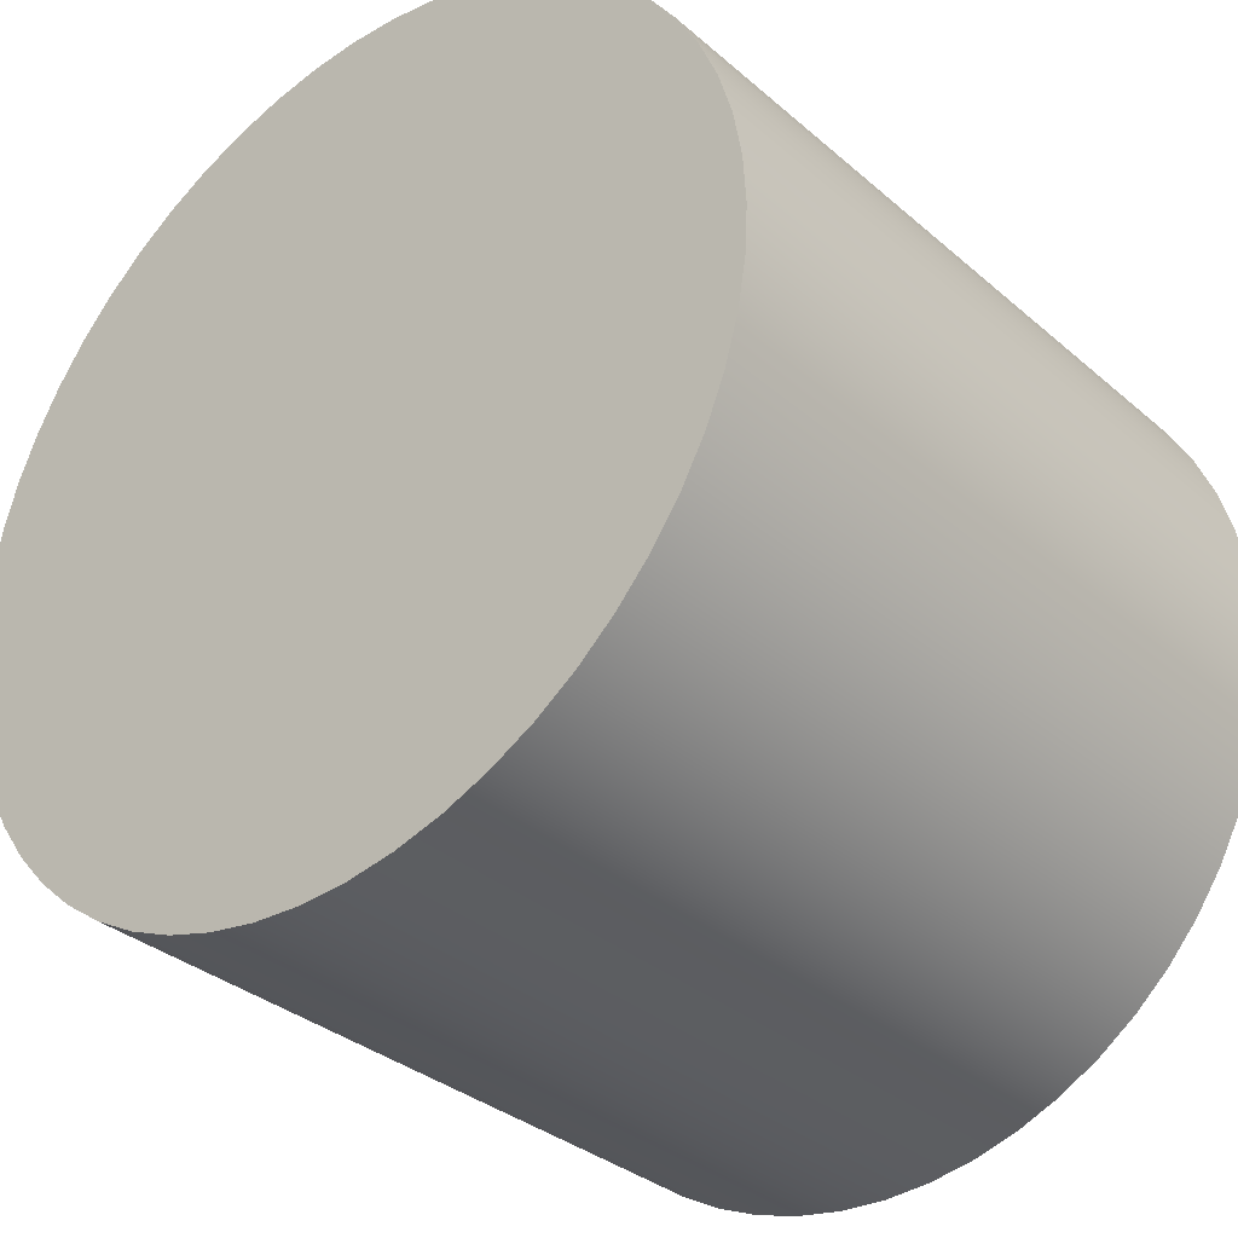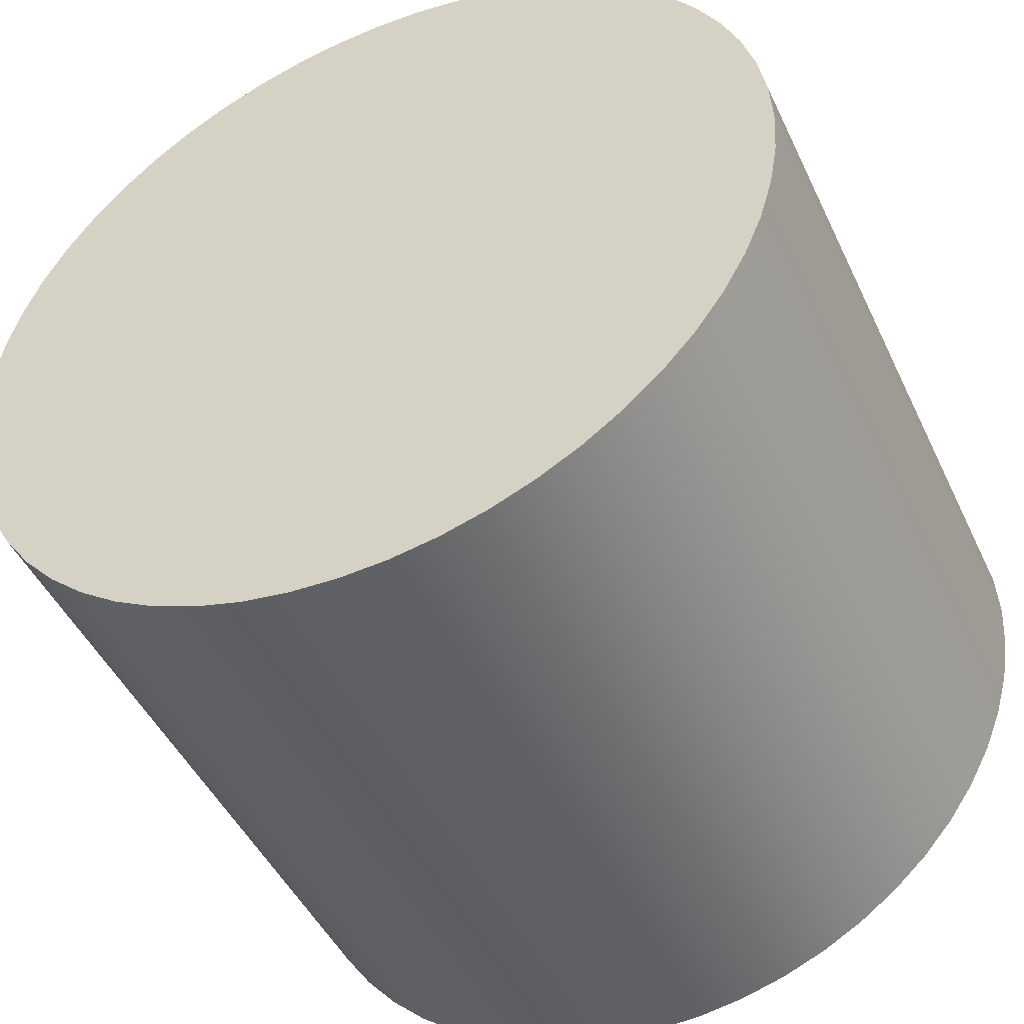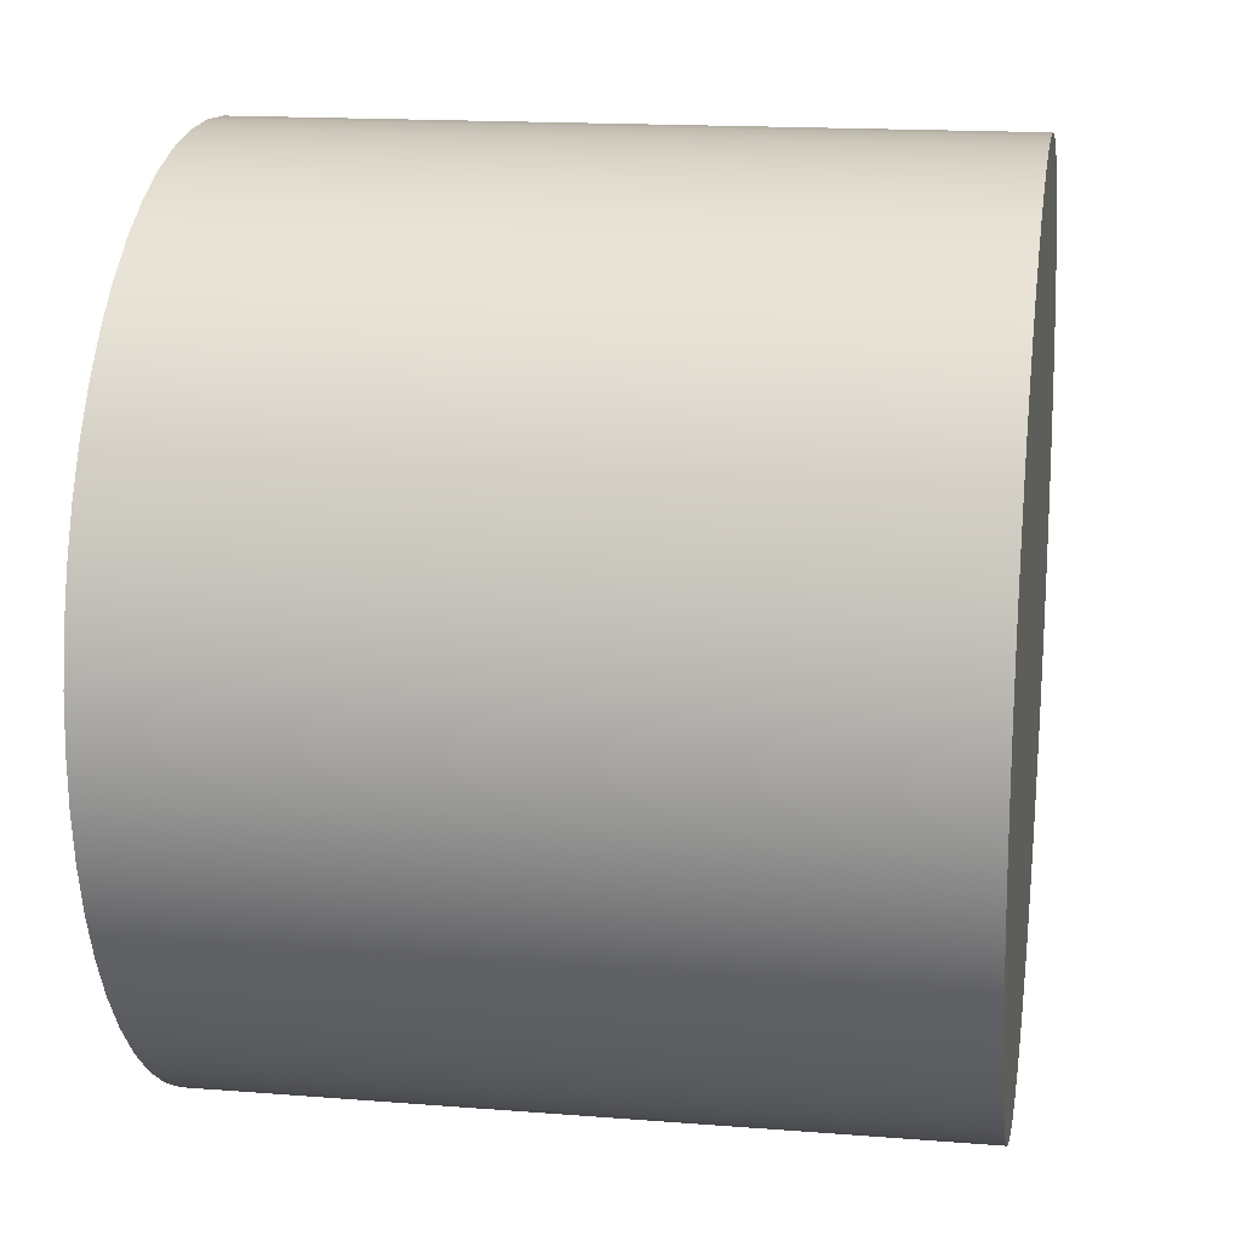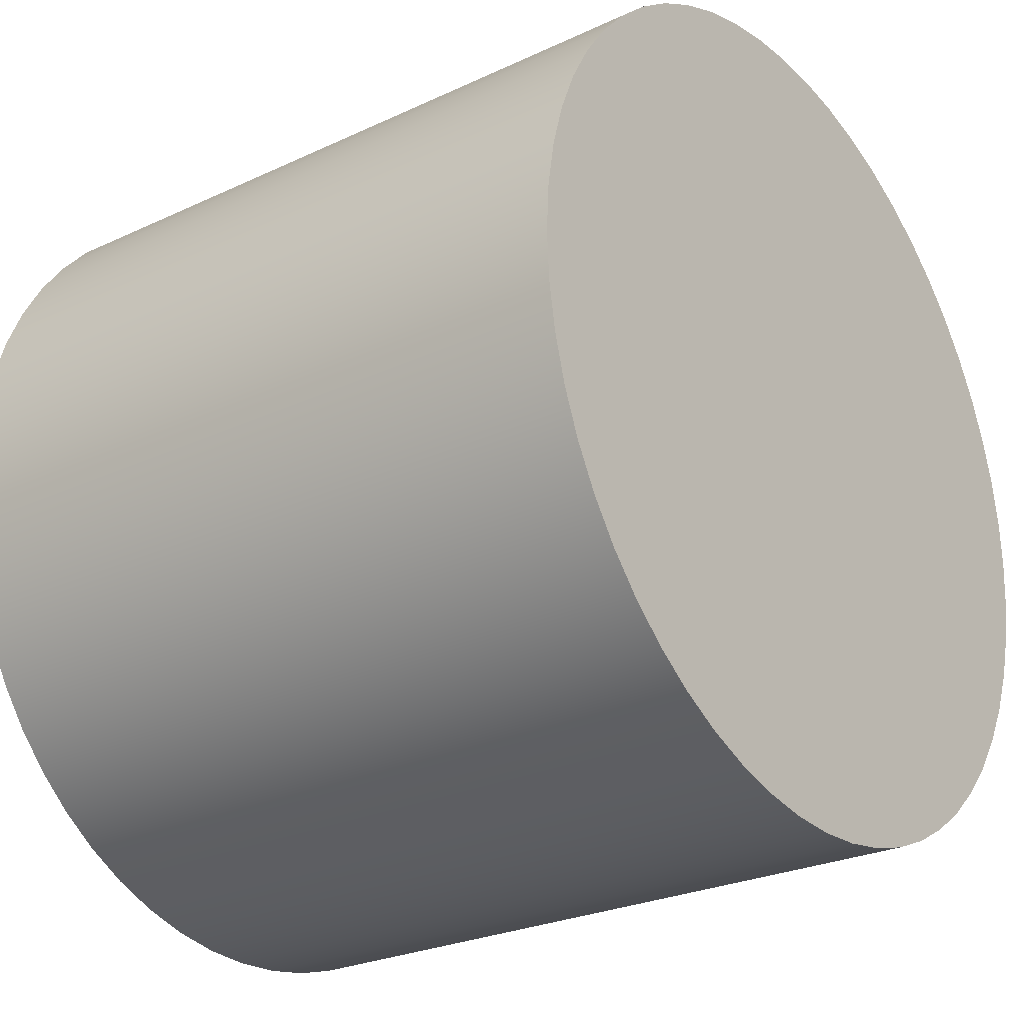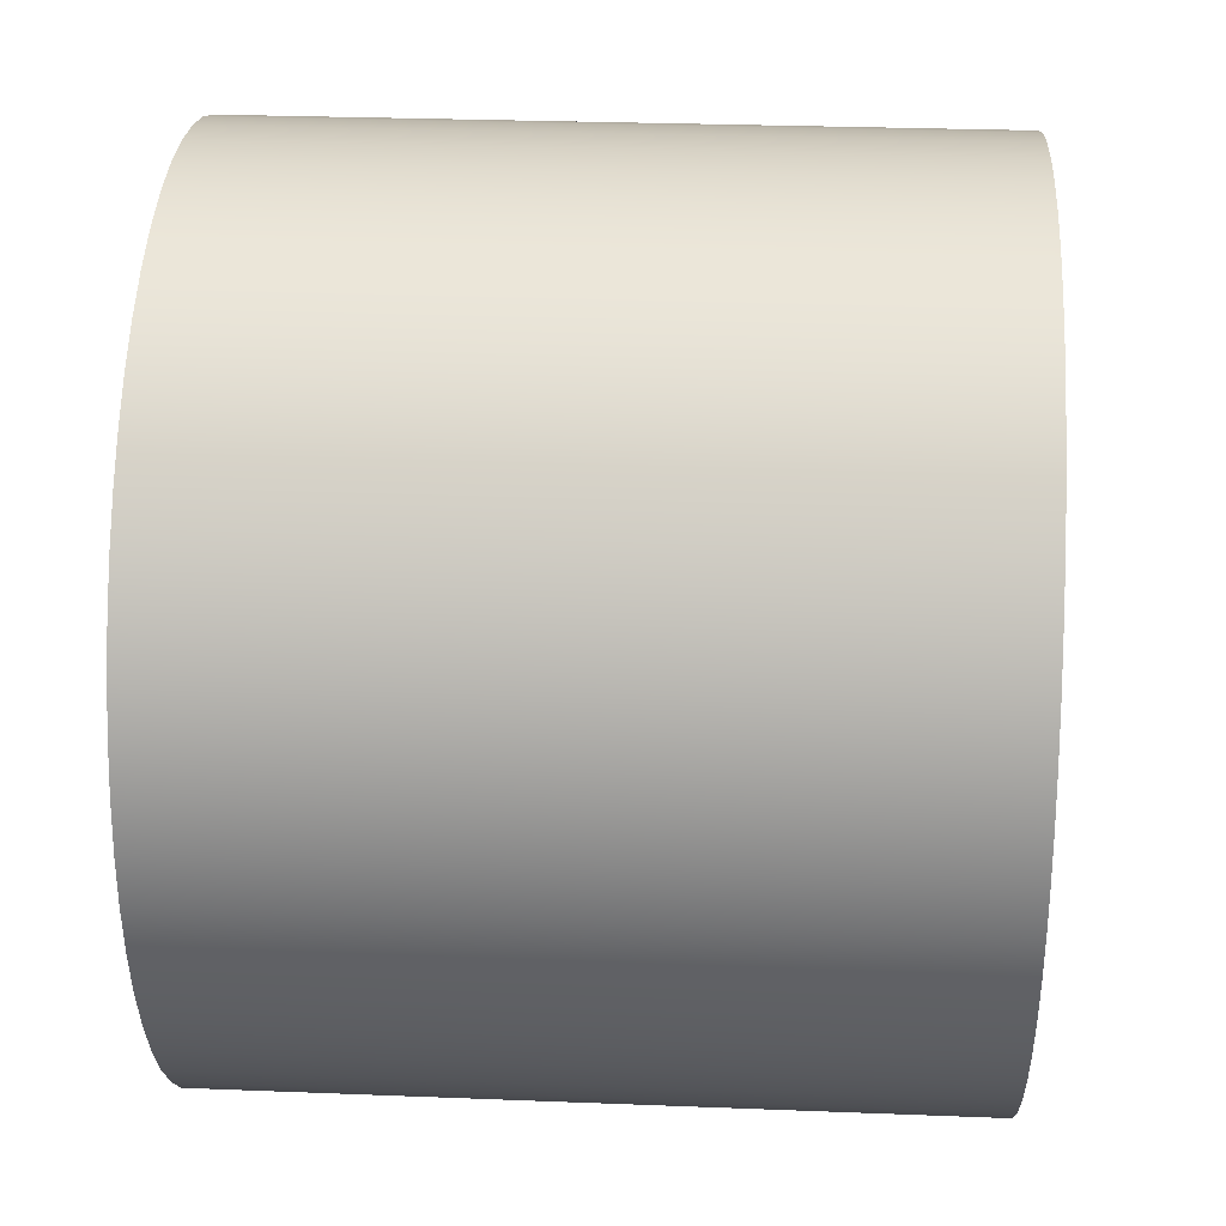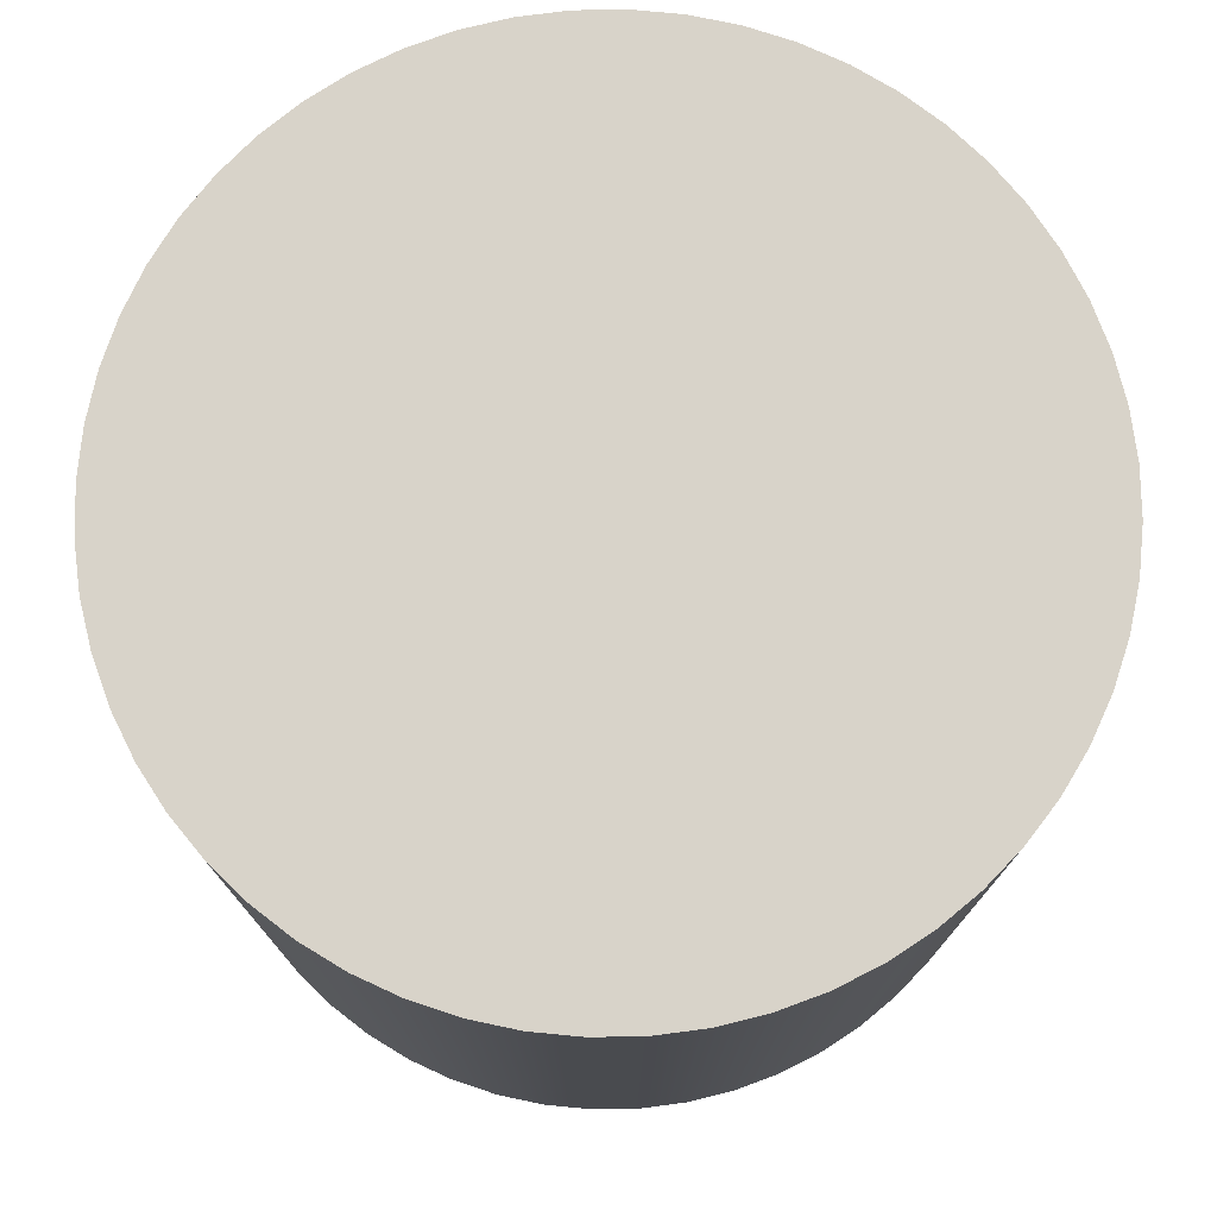
<metadata>
{"format":"obj","ext":"obj","renderer":"f3d","projection":"perspective","resolution":1024,"background":"white","views":[{"elev":-33.4,"azim":-139.4,"up":"+Z"},{"elev":-46.8,"azim":24.4,"up":"+Z"},{"elev":16.0,"azim":-80.6,"up":"+Z"},{"elev":-25.9,"azim":126.7,"up":"+Z"},{"elev":27.3,"azim":93.5,"up":"+Z"},{"elev":76.0,"azim":-139.2,"up":"+Y"}]}
</metadata>
<code>
v 0 5 3.674e-16
v 0.01886 5 0.3359
v 0.07522 5 0.6676
v 0.1684 5 0.9908
v 0.2971 5 1.302
v 0.4598 5 1.596
v 0.6545 5 1.87
v 0.8787 5 2.121
v 1.13 5 2.345
v 1.404 5 2.54
v 1.698 5 2.703
v 2.009 5 2.832
v 2.332 5 2.925
v 2.664 5 2.981
v 3 5 3
v 3.336 5 2.981
v 3.668 5 2.925
v 3.991 5 2.832
v 4.302 5 2.703
v 4.596 5 2.54
v 4.87 5 2.345
v 5.121 5 2.121
v 5.345 5 1.87
v 5.54 5 1.596
v 5.703 5 1.302
v 5.832 5 0.9908
v 5.925 5 0.6676
v 5.981 5 0.3359
v 6 5 0
v 5.981 5 -0.3359
v 5.925 5 -0.6676
v 5.832 5 -0.9908
v 5.703 5 -1.302
v 5.54 5 -1.596
v 5.345 5 -1.87
v 5.121 5 -2.121
v 4.87 5 -2.345
v 4.596 5 -2.54
v 4.302 5 -2.703
v 3.991 5 -2.832
v 3.668 5 -2.925
v 3.336 5 -2.981
v 3 5 -3
v 2.664 5 -2.981
v 2.332 5 -2.925
v 2.009 5 -2.832
v 1.698 5 -2.703
v 1.404 5 -2.54
v 1.13 5 -2.345
v 0.8787 5 -2.121
v 0.6545 5 -1.87
v 0.4598 5 -1.596
v 0.2971 5 -1.302
v 0.1684 5 -0.9908
v 0.07522 5 -0.6676
v 0.01886 5 -0.3359
v 0 5 3.674e-16
v 0.01886 5 -0.3359
v 0.07522 5 -0.6676
v 0.1684 5 -0.9908
v 0.2971 5 -1.302
v 0.4598 5 -1.596
v 0.6545 5 -1.87
v 0.8787 5 -2.121
v 1.13 5 -2.345
v 1.404 5 -2.54
v 1.698 5 -2.703
v 2.009 5 -2.832
v 2.332 5 -2.925
v 2.664 5 -2.981
v 3 5 -3
v 3.336 5 -2.981
v 3.668 5 -2.925
v 3.991 5 -2.832
v 4.302 5 -2.703
v 4.596 5 -2.54
v 4.87 5 -2.345
v 5.121 5 -2.121
v 5.345 5 -1.87
v 5.54 5 -1.596
v 5.703 5 -1.302
v 5.832 5 -0.9908
v 5.925 5 -0.6676
v 5.981 5 -0.3359
v 6 5 0
v 5.981 5 0.3359
v 5.925 5 0.6676
v 5.832 5 0.9908
v 5.703 5 1.302
v 5.54 5 1.596
v 5.345 5 1.87
v 5.121 5 2.121
v 4.87 5 2.345
v 4.596 5 2.54
v 4.302 5 2.703
v 3.991 5 2.832
v 3.668 5 2.925
v 3.336 5 2.981
v 3 5 3
v 2.664 5 2.981
v 2.332 5 2.925
v 2.009 5 2.832
v 1.698 5 2.703
v 1.404 5 2.54
v 1.13 5 2.345
v 0.8787 5 2.121
v 0.6545 5 1.87
v 0.4598 5 1.596
v 0.2971 5 1.302
v 0.1684 5 0.9908
v 0.07522 5 0.6676
v 0.01886 5 0.3359
v 0 0 3.674e-16
v 0.01886 0 0.3359
v 0.07522 0 0.6676
v 0.1684 0 0.9908
v 0.2971 0 1.302
v 0.4598 0 1.596
v 0.6545 0 1.87
v 0.8787 0 2.121
v 1.13 0 2.345
v 1.404 0 2.54
v 1.698 0 2.703
v 2.009 0 2.832
v 2.332 0 2.925
v 2.664 0 2.981
v 3 0 3
v 3.336 0 2.981
v 3.668 0 2.925
v 3.991 0 2.832
v 4.302 0 2.703
v 4.596 0 2.54
v 4.87 0 2.345
v 5.121 0 2.121
v 5.345 0 1.87
v 5.54 0 1.596
v 5.703 0 1.302
v 5.832 0 0.9908
v 5.925 0 0.6676
v 5.981 0 0.3359
v 6 0 0
v 5.981 0 -0.3359
v 5.925 0 -0.6676
v 5.832 0 -0.9908
v 5.703 0 -1.302
v 5.54 0 -1.596
v 5.345 0 -1.87
v 5.121 0 -2.121
v 4.87 0 -2.345
v 4.596 0 -2.54
v 4.302 0 -2.703
v 3.991 0 -2.832
v 3.668 0 -2.925
v 3.336 0 -2.981
v 3 0 -3
v 2.664 0 -2.981
v 2.332 0 -2.925
v 2.009 0 -2.832
v 1.698 0 -2.703
v 1.404 0 -2.54
v 1.13 0 -2.345
v 0.8787 0 -2.121
v 0.6545 0 -1.87
v 0.4598 0 -1.596
v 0.2971 0 -1.302
v 0.1684 0 -0.9908
v 0.07522 0 -0.6676
v 0.01886 0 -0.3359
v 0 0 3.674e-16
v 0 5 3.674e-16
v 0 0 3.674e-16
v 0.01886 0 -0.3359
v 0.07522 0 -0.6676
v 0.1684 0 -0.9908
v 0.2971 0 -1.302
v 0.4598 0 -1.596
v 0.6545 0 -1.87
v 0.8787 0 -2.121
v 1.13 0 -2.345
v 1.404 0 -2.54
v 1.698 0 -2.703
v 2.009 0 -2.832
v 2.332 0 -2.925
v 2.664 0 -2.981
v 3 0 -3
v 3.336 0 -2.981
v 3.668 0 -2.925
v 3.991 0 -2.832
v 4.302 0 -2.703
v 4.596 0 -2.54
v 4.87 0 -2.345
v 5.121 0 -2.121
v 5.345 0 -1.87
v 5.54 0 -1.596
v 5.703 0 -1.302
v 5.832 0 -0.9908
v 5.925 0 -0.6676
v 5.981 0 -0.3359
v 6 0 0
v 5.981 0 0.3359
v 5.925 0 0.6676
v 5.832 0 0.9908
v 5.703 0 1.302
v 5.54 0 1.596
v 5.345 0 1.87
v 5.121 0 2.121
v 4.87 0 2.345
v 4.596 0 2.54
v 4.302 0 2.703
v 3.991 0 2.832
v 3.668 0 2.925
v 3.336 0 2.981
v 3 0 3
v 2.664 0 2.981
v 2.332 0 2.925
v 2.009 0 2.832
v 1.698 0 2.703
v 1.404 0 2.54
v 1.13 0 2.345
v 0.8787 0 2.121
v 0.6545 0 1.87
v 0.4598 0 1.596
v 0.2971 0 1.302
v 0.1684 0 0.9908
v 0.07522 0 0.6676
v 0.01886 0 0.3359
f 2 28 1
f 1 28 29
f 1 29 56
f 56 29 30
f 56 30 55
f 55 30 31
f 55 31 54
f 54 31 32
f 54 32 53
f 53 32 33
f 53 33 52
f 52 33 34
f 52 34 51
f 51 34 35
f 51 35 50
f 50 35 36
f 50 36 49
f 49 36 37
f 49 37 48
f 48 37 38
f 48 38 47
f 47 38 39
f 47 39 46
f 46 39 40
f 46 40 45
f 45 40 41
f 45 41 44
f 44 41 42
f 44 42 43
f 28 2 27
f 27 2 3
f 27 3 26
f 26 3 4
f 26 4 25
f 25 4 5
f 25 5 24
f 24 5 6
f 24 6 23
f 23 6 7
f 23 7 22
f 22 7 8
f 22 8 21
f 21 8 9
f 21 9 20
f 20 9 10
f 20 10 19
f 19 10 11
f 19 11 18
f 18 11 12
f 18 12 17
f 17 12 13
f 17 13 16
f 16 13 14
f 16 14 15
f 58 168 57
f 57 168 169
f 170 113 112
f 112 113 114
f 112 114 111
f 111 114 115
f 111 115 110
f 110 115 116
f 110 116 109
f 109 116 117
f 109 117 108
f 108 117 118
f 108 118 107
f 107 118 119
f 107 119 106
f 106 119 120
f 106 120 105
f 105 120 121
f 105 121 104
f 104 121 122
f 104 122 103
f 103 122 123
f 103 123 102
f 102 123 124
f 102 124 101
f 101 124 125
f 101 125 100
f 100 125 126
f 100 126 99
f 99 126 127
f 99 127 98
f 98 127 128
f 98 128 97
f 97 128 129
f 97 129 96
f 96 129 130
f 96 130 95
f 95 130 131
f 95 131 94
f 94 131 132
f 94 132 93
f 93 132 133
f 93 133 92
f 92 133 134
f 92 134 91
f 91 134 135
f 91 135 90
f 90 135 136
f 90 136 89
f 89 136 137
f 89 137 88
f 88 137 138
f 88 138 87
f 87 138 139
f 87 139 86
f 86 139 140
f 86 140 85
f 85 140 141
f 85 141 84
f 84 141 142
f 84 142 83
f 83 142 143
f 83 143 82
f 82 143 144
f 82 144 81
f 81 144 145
f 81 145 80
f 80 145 146
f 80 146 79
f 79 146 147
f 79 147 78
f 78 147 148
f 78 148 77
f 77 148 149
f 77 149 76
f 76 149 150
f 76 150 75
f 75 150 151
f 75 151 74
f 74 151 152
f 74 152 73
f 73 152 153
f 73 153 72
f 72 153 154
f 72 154 71
f 71 154 155
f 71 155 70
f 70 155 156
f 70 156 69
f 69 156 157
f 69 157 68
f 68 157 158
f 68 158 67
f 67 158 159
f 67 159 66
f 66 159 160
f 66 160 65
f 65 160 161
f 65 161 64
f 64 161 162
f 64 162 63
f 63 162 163
f 63 163 62
f 62 163 164
f 62 164 61
f 61 164 165
f 61 165 60
f 60 165 166
f 60 166 59
f 59 166 167
f 59 167 58
f 58 167 168
f 172 198 171
f 171 198 199
f 171 199 226
f 226 199 200
f 226 200 225
f 225 200 201
f 225 201 224
f 224 201 202
f 224 202 223
f 223 202 203
f 223 203 222
f 222 203 204
f 222 204 221
f 221 204 205
f 221 205 220
f 220 205 206
f 220 206 219
f 219 206 207
f 219 207 218
f 218 207 208
f 218 208 217
f 217 208 209
f 217 209 216
f 216 209 210
f 216 210 215
f 215 210 211
f 215 211 214
f 214 211 212
f 214 212 213
f 198 172 197
f 197 172 173
f 197 173 196
f 196 173 174
f 196 174 195
f 195 174 175
f 195 175 194
f 194 175 176
f 194 176 193
f 193 176 177
f 193 177 192
f 192 177 178
f 192 178 191
f 191 178 179
f 191 179 190
f 190 179 180
f 190 180 189
f 189 180 181
f 189 181 188
f 188 181 182
f 188 182 187
f 187 182 183
f 187 183 186
f 186 183 184
f 186 184 185

</code>
